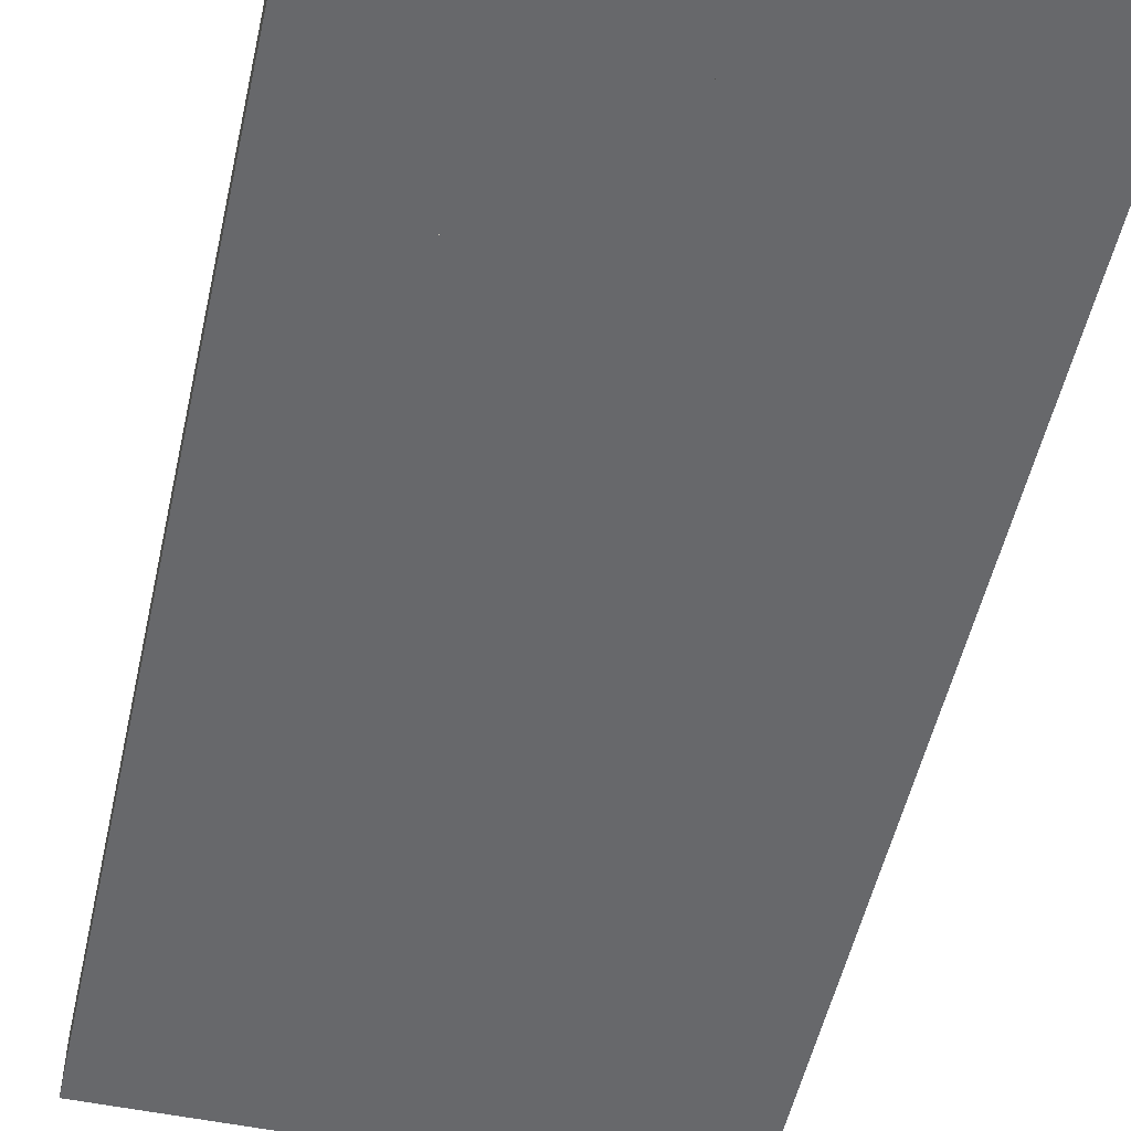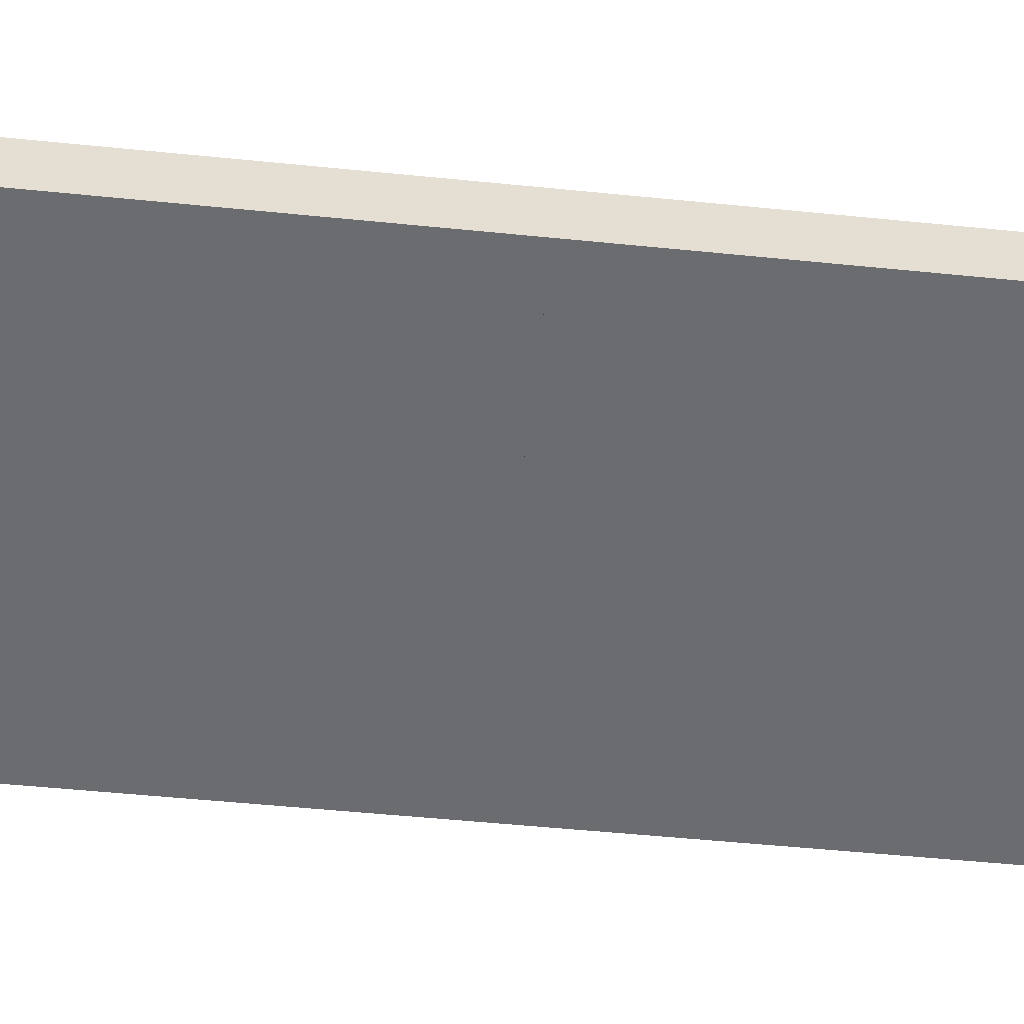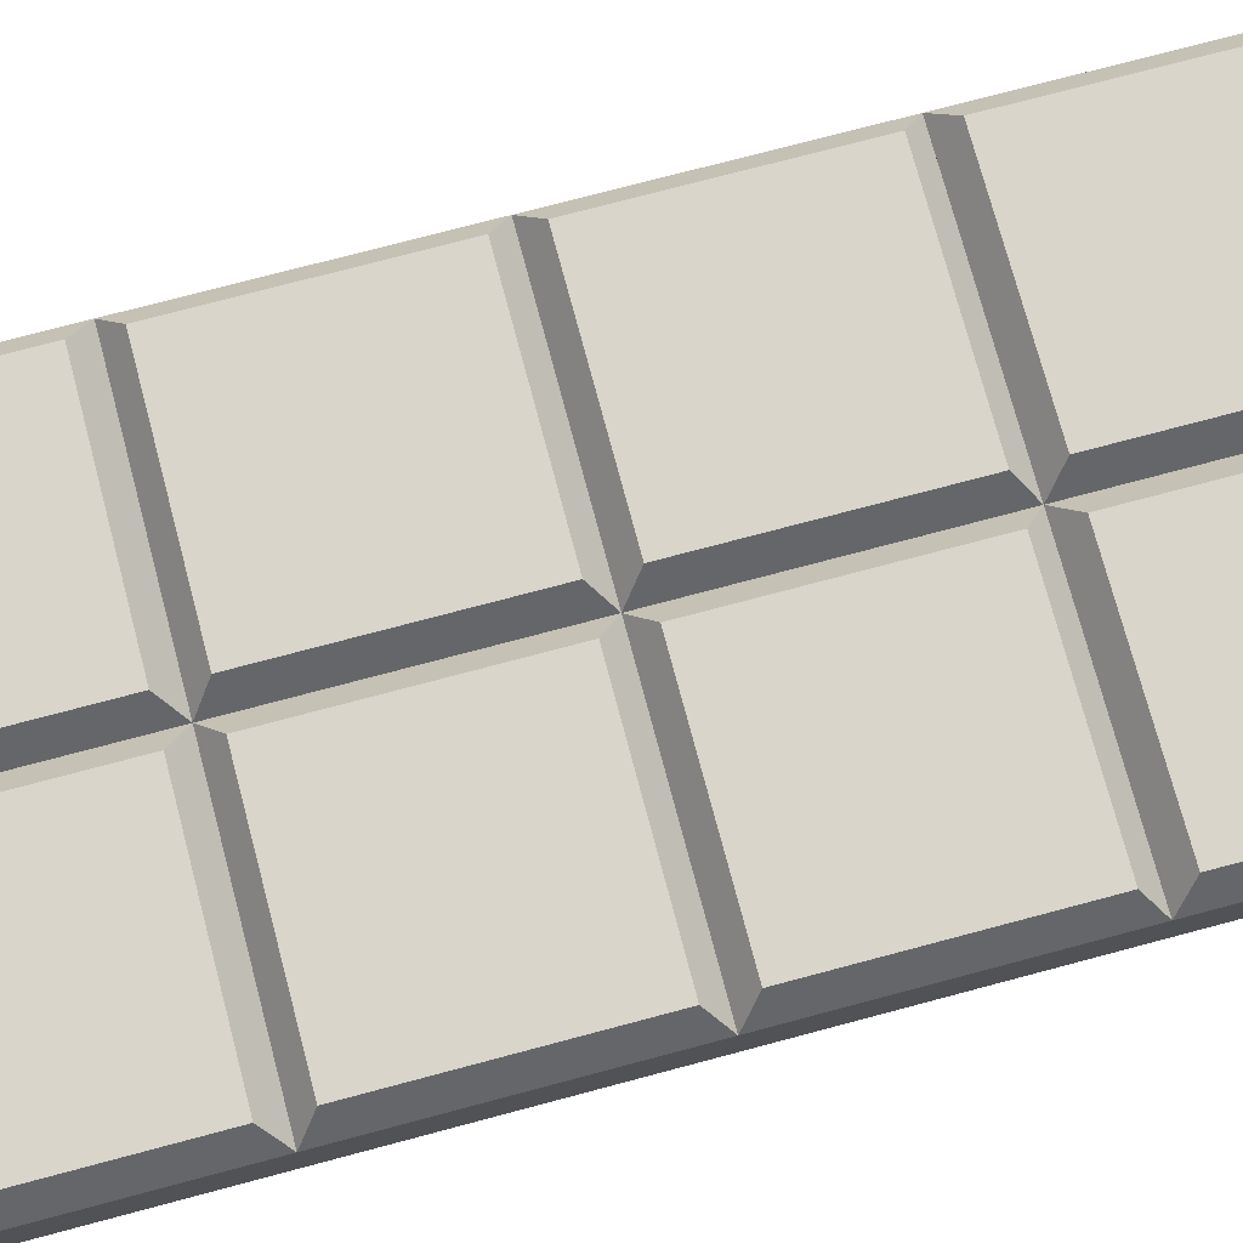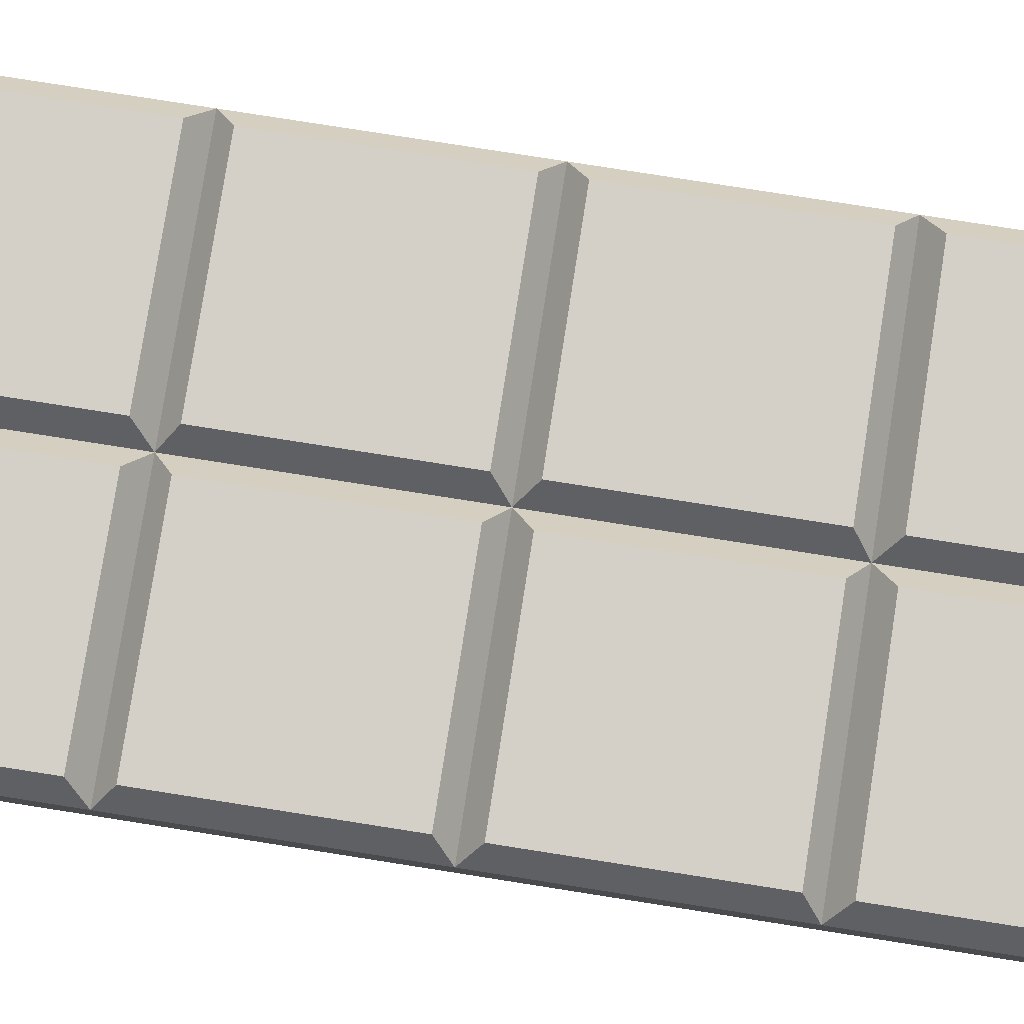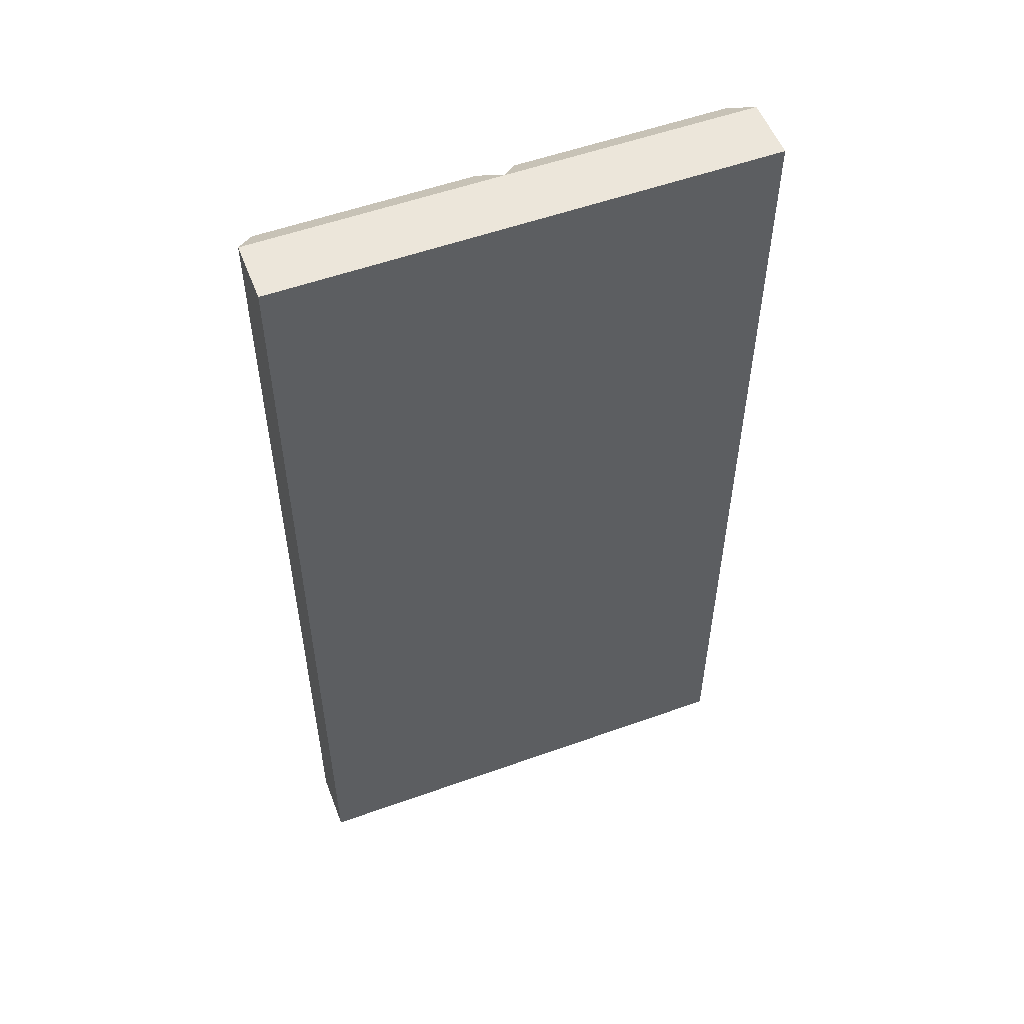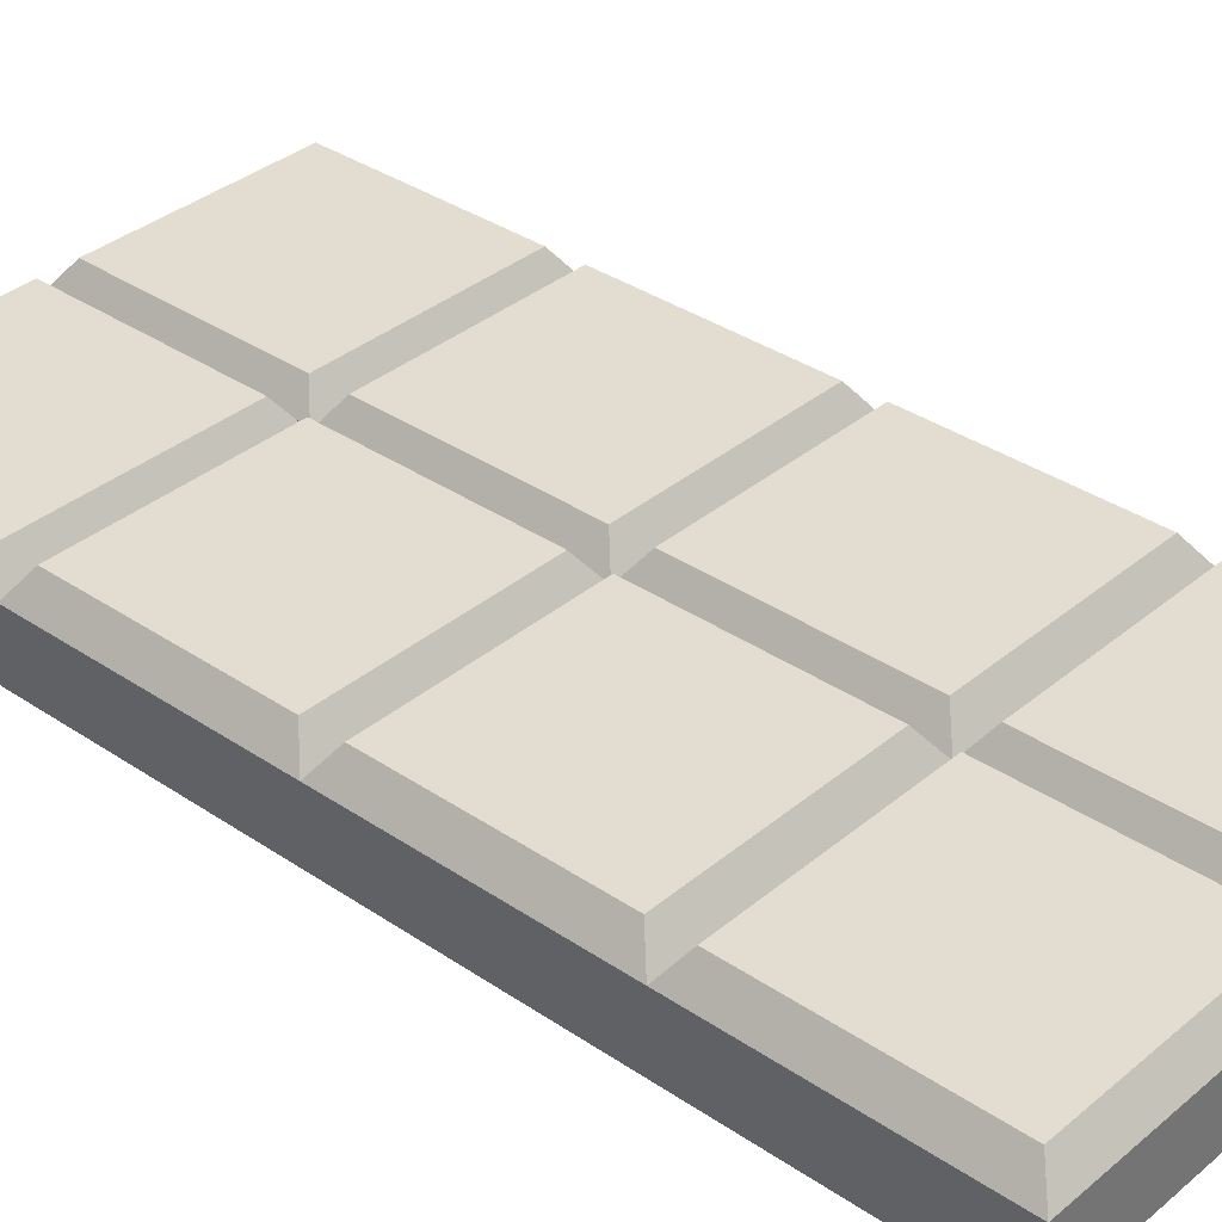
<metadata>
{"format":"obj","ext":"obj","renderer":"f3d","projection":"perspective","resolution":1024,"background":"white","views":[{"elev":-52.4,"azim":-12.5,"up":"+Y"},{"elev":-53.7,"azim":-96.1,"up":"+Y"},{"elev":74.6,"azim":75.1,"up":"+Y"},{"elev":80.0,"azim":-81.1,"up":"+Y"},{"elev":54.5,"azim":-20.8,"up":"+Z"},{"elev":35.1,"azim":-47.9,"up":"+Y"}]}
</metadata>
<code>
o Cube
v -0.06353 0.4523 2.147
v 0.07944 -0.2483 2.004
v -0.06353 0.4523 3.861
v 0.07944 -0.2483 4.004
v -1.778 0.4523 2.147
v -1.921 -0.2483 2.004
v -1.778 0.4523 3.861
v -1.921 -0.2483 4.004
v 0.07944 0.2483 4.004
v -1.921 0.2483 4.004
v 0.07944 0.2483 2.004
v -1.921 0.2483 2.004
v -0.06353 0.4523 0.1468
v 0.07944 -0.2483 0.003829
v -0.06353 0.4523 1.861
v 0.07944 -0.2483 2.004
v -1.778 0.4523 0.1468
v -1.921 -0.2483 0.003829
v -1.778 0.4523 1.861
v -1.921 -0.2483 2.004
v 0.07944 0.2483 2.004
v -1.921 0.2483 2.004
v 0.07944 0.2483 0.003829
v -1.921 0.2483 0.003829
v -0.06353 0.4523 -1.853
v 0.07944 -0.2483 -1.996
v -0.06353 0.4523 -0.1391
v 0.07944 -0.2483 0.003829
v -1.778 0.4523 -1.853
v -1.921 -0.2483 -1.996
v -1.778 0.4523 -0.1391
v -1.921 -0.2483 0.003829
v 0.07944 0.2483 0.003829
v -1.921 0.2483 0.003829
v 0.07944 0.2483 -1.996
v -1.921 0.2483 -1.996
v -0.06353 0.4523 -3.853
v 0.07944 -0.2483 -3.996
v -0.06353 0.4523 -2.139
v 0.07944 -0.2483 -1.996
v -1.778 0.4523 -3.853
v -1.921 -0.2483 -3.996
v -1.778 0.4523 -2.139
v -1.921 -0.2483 -1.996
v 0.07944 0.2483 -1.996
v -1.921 0.2483 -1.996
v 0.07944 0.2483 -3.996
v -1.921 0.2483 -3.996
v 1.936 0.4523 2.147
v 2.079 -0.2483 2.004
v 1.936 0.4523 3.861
v 2.079 -0.2483 4.004
v 0.2224 0.4523 2.147
v 0.07944 -0.2483 2.004
v 0.2224 0.4523 3.861
v 0.07944 -0.2483 4.004
v 2.079 0.2483 4.004
v 0.07944 0.2483 4.004
v 2.079 0.2483 2.004
v 0.07944 0.2483 2.004
v 1.936 0.4523 0.1468
v 2.079 -0.2483 0.003829
v 1.936 0.4523 1.861
v 2.079 -0.2483 2.004
v 0.2224 0.4523 0.1468
v 0.07944 -0.2483 0.003829
v 0.2224 0.4523 1.861
v 0.07944 -0.2483 2.004
v 2.079 0.2483 2.004
v 0.07944 0.2483 2.004
v 2.079 0.2483 0.003829
v 0.07944 0.2483 0.003829
v 1.936 0.4523 -1.853
v 2.079 -0.2483 -1.996
v 1.936 0.4523 -0.1391
v 2.079 -0.2483 0.003829
v 0.2224 0.4523 -1.853
v 0.07944 -0.2483 -1.996
v 0.2224 0.4523 -0.1391
v 0.07944 -0.2483 0.003829
v 2.079 0.2483 0.003829
v 0.07944 0.2483 0.003829
v 2.079 0.2483 -1.996
v 0.07944 0.2483 -1.996
v 1.936 0.4523 -3.853
v 2.079 -0.2483 -3.996
v 1.936 0.4523 -2.139
v 2.079 -0.2483 -1.996
v 0.2224 0.4523 -3.853
v 0.07944 -0.2483 -3.996
v 0.2224 0.4523 -2.139
v 0.07944 -0.2483 -1.996
v 2.079 0.2483 -1.996
v 0.07944 0.2483 -1.996
v 2.079 0.2483 -3.996
v 0.07944 0.2483 -3.996
f 1 5 7 3
f 4 9 10 8
f 8 10 12 6
f 6 2 4 8
f 2 11 9 4
f 6 12 11 2
f 3 7 10 9
f 1 3 9 11
f 7 5 12 10
f 5 1 11 12
f 13 17 19 15
f 16 21 22 20
f 20 22 24 18
f 18 14 16 20
f 14 23 21 16
f 18 24 23 14
f 15 19 22 21
f 13 15 21 23
f 19 17 24 22
f 17 13 23 24
f 25 29 31 27
f 28 33 34 32
f 32 34 36 30
f 30 26 28 32
f 26 35 33 28
f 30 36 35 26
f 27 31 34 33
f 25 27 33 35
f 31 29 36 34
f 29 25 35 36
f 37 41 43 39
f 40 45 46 44
f 44 46 48 42
f 42 38 40 44
f 38 47 45 40
f 42 48 47 38
f 39 43 46 45
f 37 39 45 47
f 43 41 48 46
f 41 37 47 48
f 49 53 55 51
f 52 57 58 56
f 56 58 60 54
f 54 50 52 56
f 50 59 57 52
f 54 60 59 50
f 51 55 58 57
f 49 51 57 59
f 55 53 60 58
f 53 49 59 60
f 61 65 67 63
f 64 69 70 68
f 68 70 72 66
f 66 62 64 68
f 62 71 69 64
f 66 72 71 62
f 63 67 70 69
f 61 63 69 71
f 67 65 72 70
f 65 61 71 72
f 73 77 79 75
f 76 81 82 80
f 80 82 84 78
f 78 74 76 80
f 74 83 81 76
f 78 84 83 74
f 75 79 82 81
f 73 75 81 83
f 79 77 84 82
f 77 73 83 84
f 85 89 91 87
f 88 93 94 92
f 92 94 96 90
f 90 86 88 92
f 86 95 93 88
f 90 96 95 86
f 87 91 94 93
f 85 87 93 95
f 91 89 96 94
f 89 85 95 96

</code>
